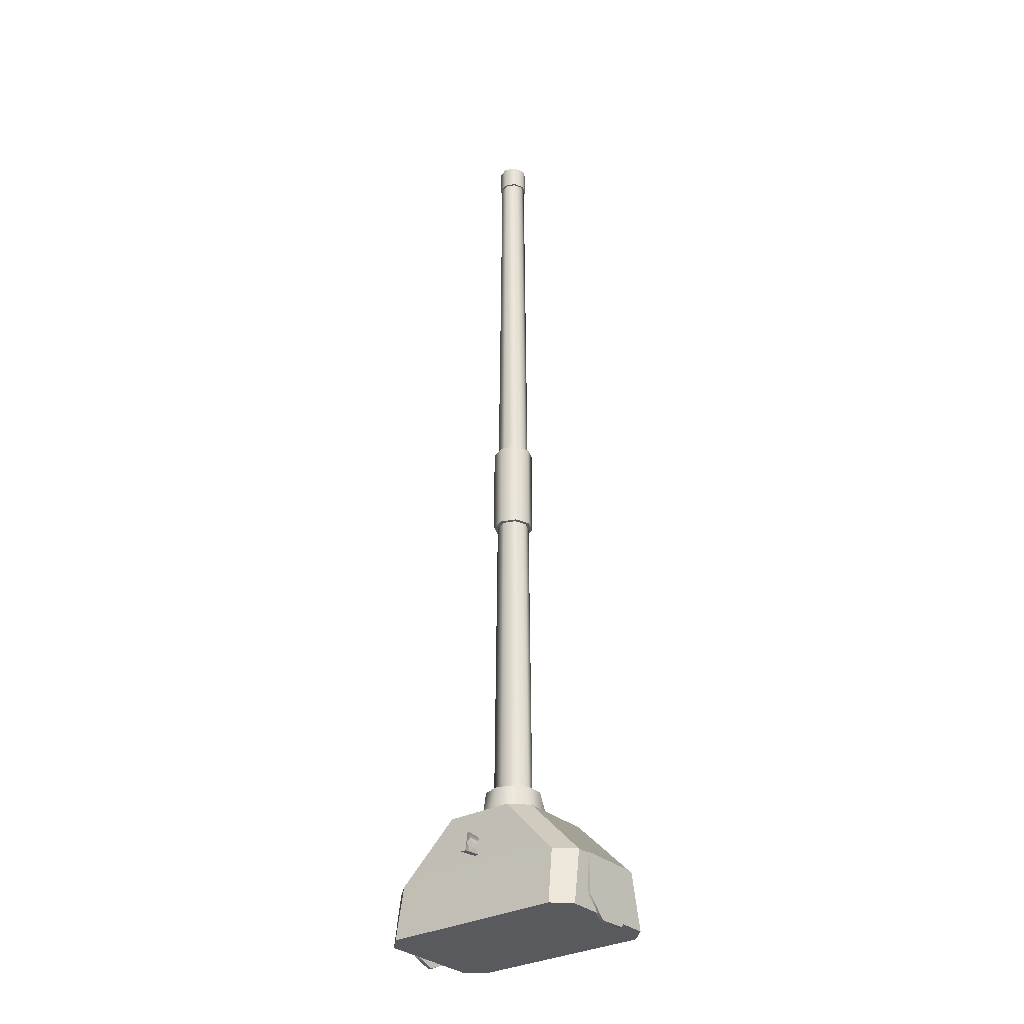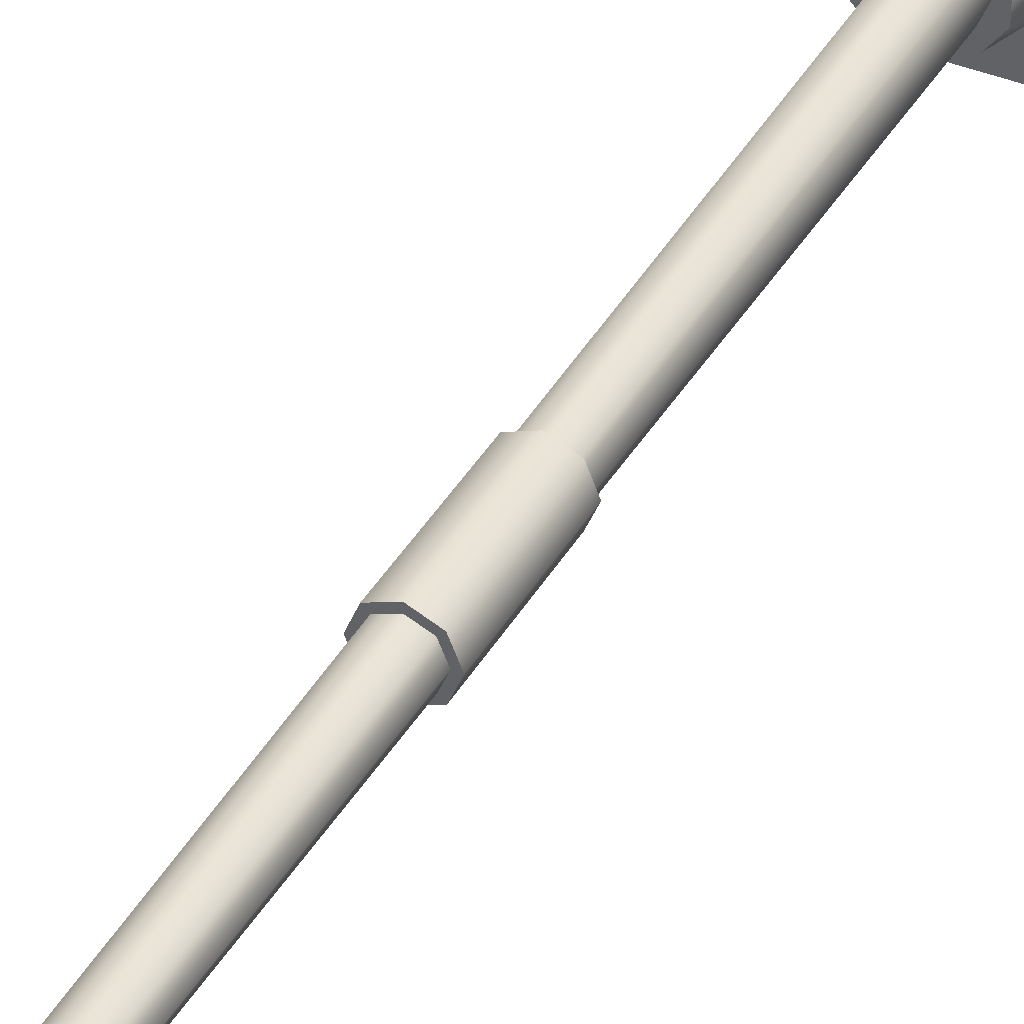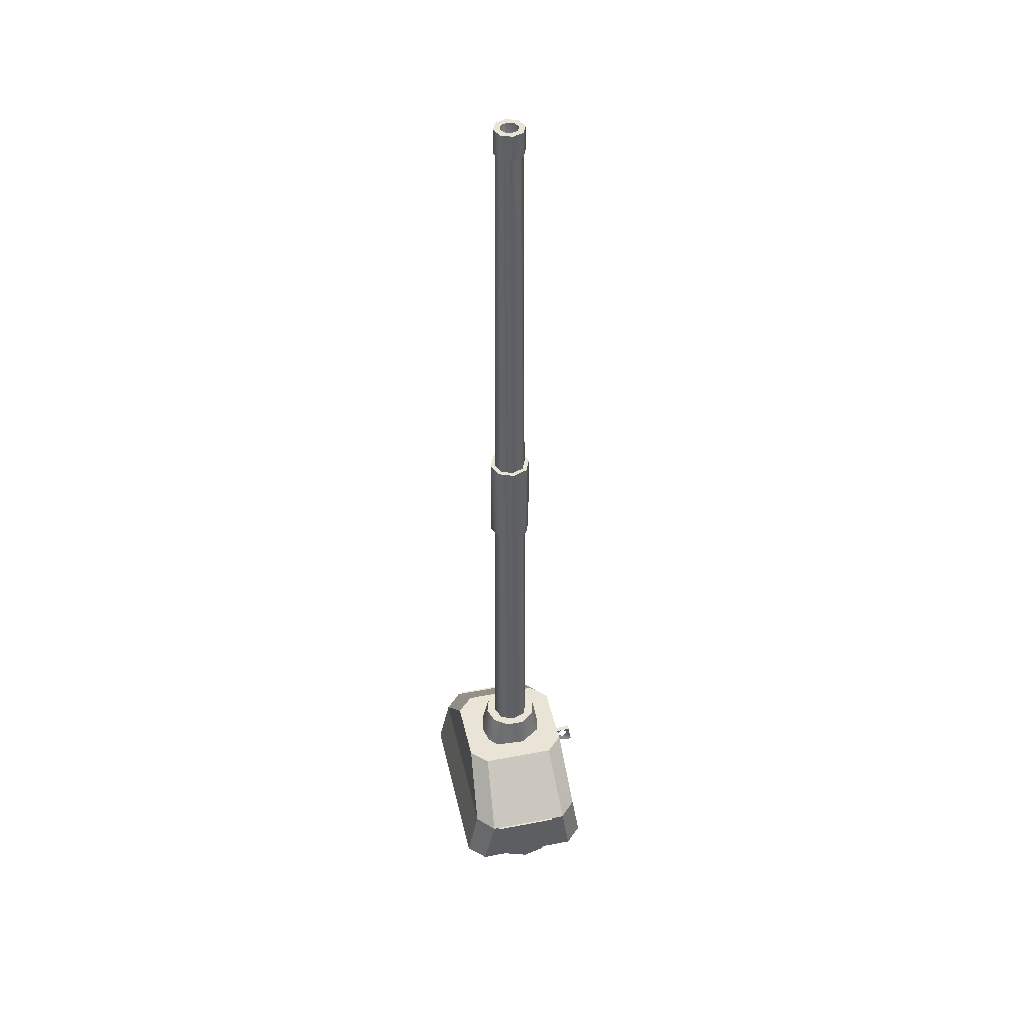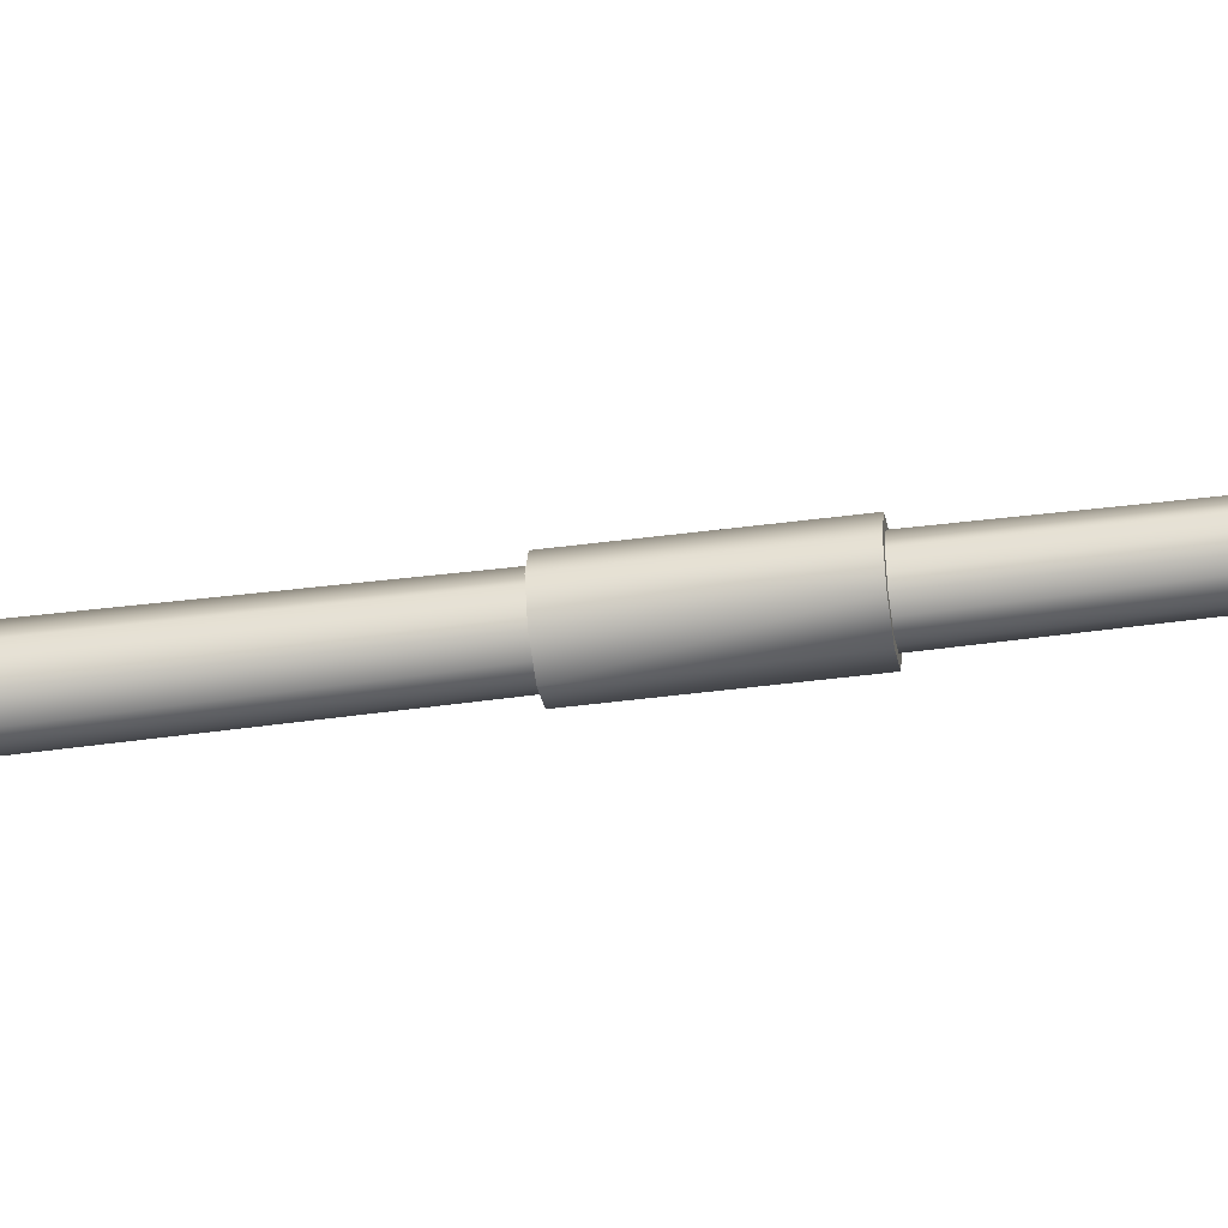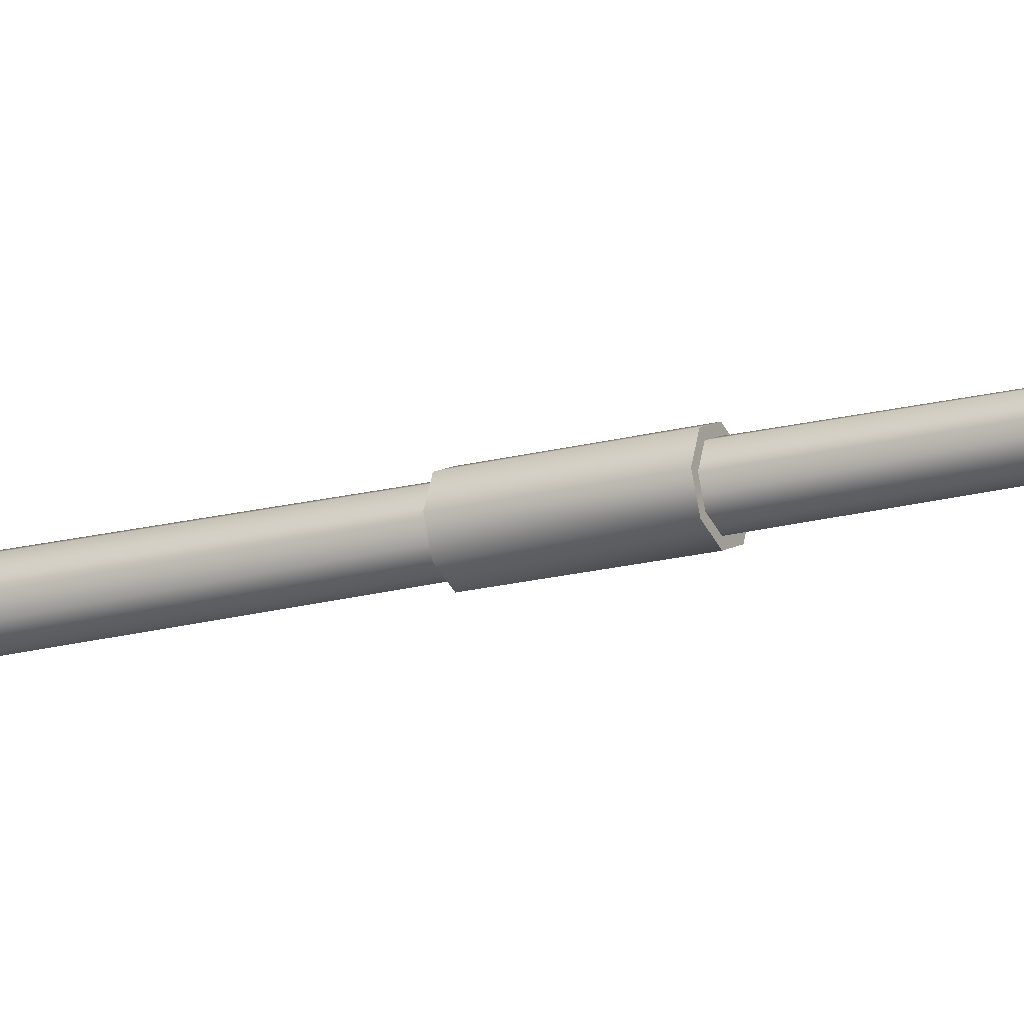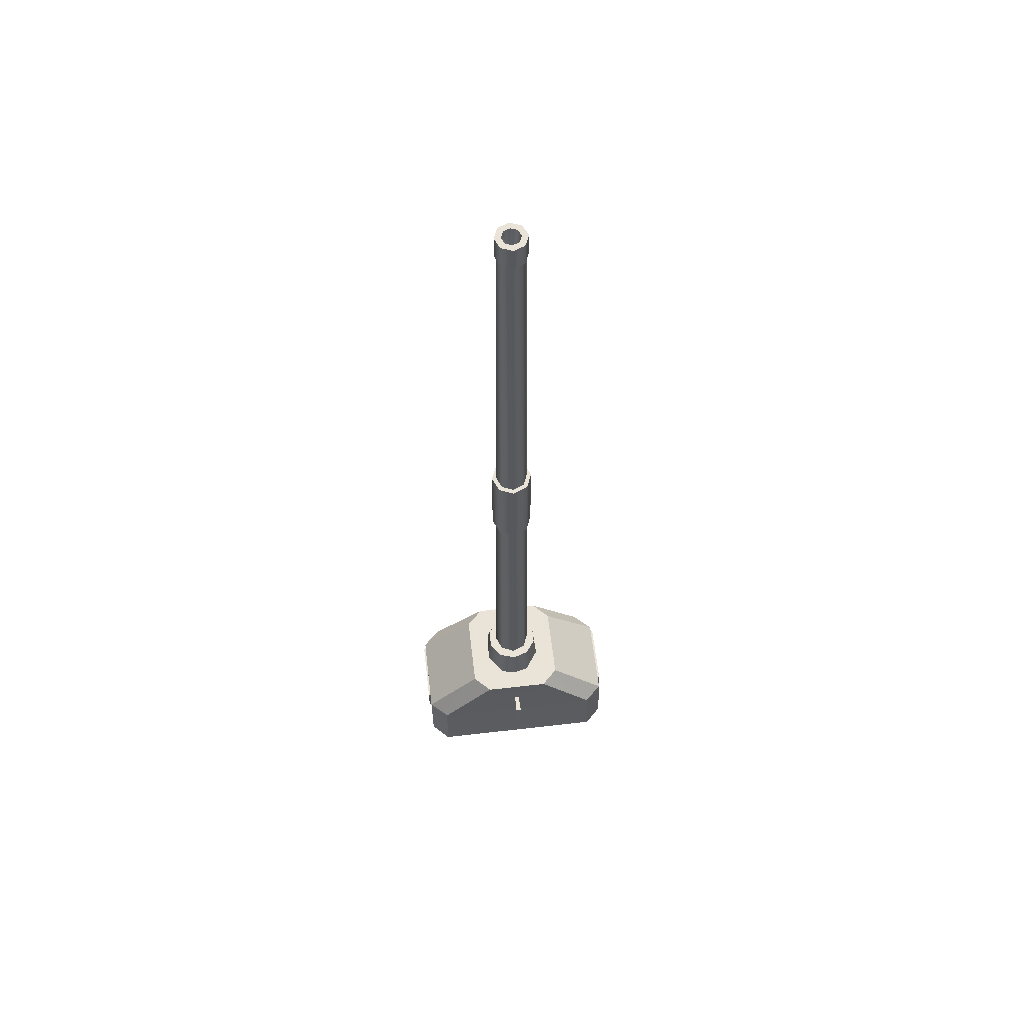
<metadata>
{"format":"obj","ext":"obj","renderer":"f3d","projection":"perspective","resolution":1024,"background":"white","views":[{"elev":-30.8,"azim":38.0,"up":"+Y"},{"elev":39.4,"azim":-152.9,"up":"+Z"},{"elev":43.9,"azim":-102.7,"up":"+Y"},{"elev":-45.3,"azim":98.6,"up":"+Z"},{"elev":-17.6,"azim":118.3,"up":"+Z"},{"elev":61.1,"azim":-6.7,"up":"+Y"}]}
</metadata>
<code>
v 0.2389 2.37 2.338
v 0.5097 2.098 2.357
v 0.2389 2.37 1.981
v 0.5097 2.098 1.959
v 0.5097 1.844 2.395
v 0.5097 1.844 1.903
v 0.5097 2.098 1.959
v 0.5097 2.098 2.357
v -0.4222 2.098 2.437
v 0.4222 2.098 2.437
v 0.1589 2.37 2.418
v -0.1589 2.37 2.418
v -0.4297 1.844 2.475
v 0.4297 1.844 2.475
v -0.4223 2.098 1.878
v 0.4223 2.098 1.878
v 0.4297 1.844 1.823
v -0.4297 1.844 1.823
v -0.1589 2.37 1.901
v 0.1589 2.37 1.901
v 0.4223 2.098 1.878
v -0.4223 2.098 1.878
v 0.1589 2.37 2.418
v 0.4222 2.098 2.437
v 0.2389 2.37 2.338
v 0.5097 2.098 2.357
v 0.5097 2.098 2.357
v 0.4222 2.098 2.437
v 0.5097 1.844 2.395
v 0.4297 1.844 2.475
v 0.4297 1.844 1.823
v 0.4223 2.098 1.878
v 0.5097 1.844 1.903
v 0.5097 2.098 1.959
v 0.5097 2.098 1.959
v 0.4223 2.098 1.878
v 0.2389 2.37 1.981
v 0.1589 2.37 1.901
v 0.1589 2.37 1.901
v 0.1589 2.37 2.418
v 0.2389 2.37 2.338
v 0.2389 2.37 1.981
v -0.2389 2.37 2.338
v -0.2389 2.37 1.981
v -0.5097 2.098 2.357
v -0.5097 2.098 1.959
v -0.5097 2.098 1.959
v -0.5097 1.844 1.903
v -0.5097 1.844 2.395
v -0.5097 2.098 2.357
v -0.5097 2.098 2.357
v -0.4222 2.098 2.437
v -0.2389 2.37 2.338
v -0.1589 2.37 2.418
v -0.5097 2.098 2.357
v -0.5097 1.844 2.395
v -0.4222 2.098 2.437
v -0.4297 1.844 2.475
v -0.5097 2.098 1.959
v -0.4223 2.098 1.878
v -0.5097 1.844 1.903
v -0.4297 1.844 1.823
v -0.5097 2.098 1.959
v -0.2389 2.37 1.981
v -0.4223 2.098 1.878
v -0.1589 2.37 1.901
v -0.1589 2.37 1.901
v -0.1589 2.37 2.418
v -0.2389 2.37 2.338
v -0.2389 2.37 1.981
v -0.4297 1.844 2.475
v -0.5097 1.844 2.395
v -0.5097 1.844 1.903
v 0.4297 1.844 2.475
v -0.4297 1.844 1.823
v 0.5097 1.844 2.395
v 0.4297 1.844 1.823
v 0.5097 1.844 1.903
v 0.01278 2.246 2.512
v -0.01278 2.246 2.512
v -0.01301 2.152 2.528
v 0.01301 2.152 2.528
v 0 2.199 1.907
v 0.01301 2.152 2.528
v -0.01301 2.152 2.528
v 0 2.199 1.907
v -0.01278 2.246 2.512
v 0.01278 2.246 2.512
v 0.01278 2.246 2.512
v 0.01301 2.152 2.528
v 0 2.203 2.504
v 0 2.168 2.479
v 0 2.199 1.907
v 0 2.198 2.449
v 0 2.23 2.477
v -0.01278 2.246 2.512
v 0 2.203 2.504
v -0.01301 2.152 2.528
v 0 2.168 2.479
v 0 2.199 1.907
v 0 2.23 2.477
v 0 2.198 2.449
v 0.09654 4.408 2.164
v 0.06791 4.408 2.233
v 0.0679 3.97 2.233
v 0.09652 3.97 2.164
v -0.0012 4.408 2.262
v -0.0012 3.97 2.262
v -0.07031 4.408 2.233
v -0.0703 3.97 2.233
v -0.09894 4.408 2.164
v -0.09892 3.97 2.164
v -0.07031 4.408 2.095
v -0.0703 3.97 2.095
v -0.0012 4.408 2.066
v -0.0012 3.97 2.066
v -0.0012 4.408 2.066
v 0.06791 4.408 2.095
v -0.0012 3.97 2.066
v 0.0679 3.97 2.095
v -0.07031 4.408 2.095
v -0.09894 4.408 2.164
v -0.0012 4.408 2.066
v -0.07031 4.408 2.233
v -0.0012 4.408 2.262
v 0.06791 4.408 2.233
v 0.09654 4.408 2.164
v 0.06791 4.408 2.095
v -0.0012 3.97 2.066
v 0.0679 3.97 2.095
v 0.09652 3.97 2.164
v 0.0679 3.97 2.233
v -0.0012 3.97 2.262
v -0.0703 3.97 2.233
v -0.09892 3.97 2.164
v -0.0703 3.97 2.095
v -0.06576 2.363 2.229
v -0.0012 2.363 2.255
v -0.04439 6.316 2.207
v -0.0012 6.316 2.225
v 0.06336 2.363 2.229
v 0.04199 6.316 2.207
v 0.0901 2.363 2.164
v 0.05987 6.316 2.164
v 0.06336 2.363 2.1
v 0.04199 6.316 2.121
v -0.0012 2.363 2.073
v -0.0012 6.316 2.103
v -0.0012 2.363 2.073
v -0.06576 2.363 2.1
v -0.0012 6.316 2.103
v -0.04439 6.316 2.121
v -0.0925 2.363 2.164
v -0.06227 6.316 2.164
v -0.0012 6.209 2.236
v -0.0012 6.325 2.236
v -0.05185 6.325 2.215
v -0.05185 6.209 2.215
v 0.04945 6.209 2.215
v 0.04945 6.325 2.215
v 0.07044 6.209 2.164
v 0.07044 6.325 2.164
v 0.04945 6.209 2.113
v 0.04945 6.325 2.113
v -0.0012 6.209 2.092
v -0.0012 6.325 2.092
v -0.05185 6.209 2.113
v -0.05185 6.325 2.113
v -0.0012 6.325 2.092
v -0.0012 6.209 2.092
v -0.07284 6.209 2.164
v -0.07284 6.325 2.164
v -0.0012 6.325 2.236
v -0.0012 6.325 2.207
v -0.03151 6.325 2.194
v -0.05185 6.325 2.215
v 0.04945 6.325 2.215
v 0.02911 6.325 2.194
v 0.07044 6.325 2.164
v 0.04166 6.325 2.164
v 0.04945 6.325 2.113
v 0.02911 6.325 2.134
v -0.0012 6.325 2.092
v -0.0012 6.325 2.121
v -0.05185 6.325 2.113
v -0.03151 6.325 2.134
v -0.07284 6.325 2.164
v -0.04406 6.325 2.164
v -0.0012 6.325 2.207
v -0.001201 5.828 2.164
v -0.03151 6.325 2.194
v 0.02911 6.325 2.194
v -0.0012 6.325 2.207
v 0.04166 6.325 2.164
v 0.02911 6.325 2.134
v -0.0012 6.325 2.121
v -0.03151 6.325 2.134
v -0.04406 6.325 2.164
v -0.05185 6.209 2.215
v -0.05056 6.209 2.181
v -0.002221 6.209 2.221
v -0.0012 6.209 2.236
v 0.04945 6.209 2.215
v 0.04609 6.209 2.182
v 0.07044 6.209 2.164
v 0.03521 6.209 2.126
v 0.04945 6.209 2.113
v -0.0012 6.209 2.092
v -0.03298 6.209 2.121
v -0.05185 6.209 2.113
v -0.07284 6.209 2.164
v -0.1271 2.525 2.205
v -0.1446 2.343 2.208
v -0.07902 2.525 2.271
v -0.07372 2.28 2.324
v -0.0012 2.264 2.342
v -0.0012 2.525 2.297
v -0.07888 2.525 2.057
v -0.001033 2.525 2.032
v -0.08849 2.327 2.012
v -0.0012 2.318 1.992
v -0.127 2.525 2.123
v -0.1335 2.347 2.053
v 0.1248 2.525 2.205
v 0.07665 2.525 2.271
v 0.1423 2.343 2.208
v 0.07132 2.281 2.324
v 0.07678 2.525 2.057
v 0.08609 2.327 2.012
v 0.1248 2.525 2.123
v 0.1317 2.347 2.053
v -0.127 2.525 2.123
v -0.1271 2.525 2.205
v -0.07902 2.525 2.271
v -0.0012 2.525 2.297
v 0.07665 2.525 2.271
v 0.1248 2.525 2.205
v 0.1248 2.525 2.123
v 0.07678 2.525 2.057
v -0.001033 2.525 2.032
v -0.07888 2.525 2.057
v -0.5193 2.098 1.984
v -0.5193 1.849 2.039
v -0.5193 1.806 2.137
v -0.5193 2.098 2.294
v -0.5193 1.841 2.234
v -0.5193 1.96 2.294
v -0.5193 1.96 1.984
v -0.5008 1.96 1.984
v -0.5193 1.96 1.984
v -0.5193 2.098 1.984
v -0.5008 2.098 1.984
v -0.5008 2.098 1.984
v -0.5193 2.098 1.984
v -0.5193 2.098 2.294
v -0.5008 2.098 2.294
v -0.5008 1.806 2.137
v -0.5193 1.806 2.137
v -0.5193 1.849 2.039
v -0.5008 1.849 2.039
v -0.5008 1.841 2.234
v -0.5193 1.841 2.234
v -0.5008 1.96 2.294
v -0.5193 1.96 2.294
v -0.5193 1.841 2.234
v -0.5008 1.841 2.234
v -0.5008 2.098 2.294
v -0.5193 2.098 2.294
v 0.5193 2.098 2.294
v 0.5193 1.817 2.203
v 0.5193 1.822 2.065
v 0.5193 2.098 1.984
v 0.5193 1.912 2.294
v 0.5193 1.912 1.984
v 0.5193 2.098 1.984
v 0.5193 1.912 1.984
v 0.5008 1.912 1.984
v 0.5008 2.098 1.984
v 0.5193 2.098 2.294
v 0.5193 2.098 1.984
v 0.5008 2.098 1.984
v 0.5008 2.098 2.294
v 0.5008 1.817 2.203
v 0.5008 1.822 2.065
v 0.5193 1.822 2.065
v 0.5193 1.817 2.203
v 0.5193 1.817 2.203
v 0.5193 1.912 2.294
v 0.5008 1.912 2.294
v 0.5008 1.817 2.203
v 0.5193 2.098 2.294
v 0.5008 2.098 2.294
v -0.001201 5.828 2.164
v -0.001201 5.828 2.164
v -0.001201 5.828 2.164
v -0.001201 5.828 2.164
g group_62942096_2329982606000
f 1 2 3
f 3 2 4
f 5 6 7
f 5 7 8
f 9 10 11
f 9 11 12
f 9 13 14
f 9 14 10
f 15 16 17
f 15 17 18
f 19 20 21
f 19 21 22
f 23 24 25
f 25 24 26
f 27 28 29
f 29 28 30
f 31 32 33
f 33 32 34
f 35 36 37
f 37 36 38
f 39 40 41
f 39 41 42
f 43 44 45
f 45 44 46
f 47 48 49
f 47 49 50
f 51 52 53
f 53 52 54
f 55 56 57
f 57 56 58
f 59 60 61
f 61 60 62
f 63 64 65
f 65 64 66
f 40 39 67
f 40 67 68
f 69 68 67
f 69 67 70
f 71 72 73
f 71 73 74
f 74 73 75
f 74 75 76
f 75 77 78
f 75 78 76
f 79 80 81
f 79 81 82
f 83 84 85
f 86 87 88
f 89 90 91
f 91 90 92
f 90 93 92
f 92 93 94
f 94 93 95
f 93 89 95
f 95 89 91
f 96 97 98
f 98 97 99
f 100 101 96
f 96 101 97
f 100 102 101
f 98 99 100
f 100 99 102
f 103 104 105
f 103 105 106
f 104 107 108
f 104 108 105
f 107 109 110
f 107 110 108
f 109 111 112
f 109 112 110
f 111 113 114
f 111 114 112
f 113 115 114
f 114 115 116
f 117 118 119
f 119 118 120
f 118 103 106
f 118 106 120
f 121 122 123
f 124 125 122
f 126 127 125
f 128 123 127
f 123 122 125
f 123 125 127
f 129 130 131
f 129 131 132
f 129 132 133
f 129 133 134
f 129 134 135
f 129 135 136
f 137 138 139
f 139 138 140
f 138 141 140
f 140 141 142
f 141 143 142
f 142 143 144
f 143 145 144
f 144 145 146
f 145 147 146
f 146 147 148
f 149 150 151
f 151 150 152
f 150 153 152
f 152 153 154
f 153 137 154
f 154 137 139
f 155 156 157
f 155 157 158
f 159 160 156
f 159 156 155
f 161 162 160
f 161 160 159
f 163 164 162
f 163 162 161
f 165 166 164
f 165 164 163
f 167 168 169
f 167 169 170
f 171 172 168
f 171 168 167
f 158 157 172
f 158 172 171
f 173 174 175
f 173 175 176
f 177 178 174
f 177 174 173
f 179 180 178
f 179 178 177
f 181 182 180
f 181 180 179
f 183 184 182
f 183 182 181
f 185 186 184
f 185 184 183
f 187 188 186
f 187 186 185
f 176 175 188
f 176 188 187
f 189 190 191
f 192 190 193
f 194 190 192
f 195 293 194
f 196 294 195
f 197 295 196
f 198 296 197
f 191 296 198
f 199 200 201
f 199 201 202
f 203 202 201
f 203 201 204
f 204 205 203
f 206 207 205
f 206 205 204
f 208 207 206
f 208 206 209
f 210 208 209
f 211 210 209
f 211 209 200
f 199 211 200
f 212 213 214
f 214 213 215
f 216 217 215
f 215 217 214
f 218 219 220
f 220 219 221
f 222 218 223
f 223 218 220
f 212 222 213
f 213 222 223
f 224 225 226
f 226 225 227
f 225 217 227
f 227 217 216
f 228 229 219
f 219 229 221
f 230 231 228
f 228 231 229
f 224 226 230
f 230 226 231
f 232 233 234
f 232 234 235
f 232 235 236
f 232 236 237
f 232 237 238
f 232 238 239
f 232 239 240
f 232 240 241
f 242 243 244
f 242 244 245
f 245 244 246
f 247 245 246
f 243 242 248
f 249 250 251
f 249 251 252
f 253 254 255
f 253 255 256
f 257 258 259
f 257 259 260
f 261 262 258
f 261 258 257
f 263 264 265
f 263 265 266
f 267 268 264
f 267 264 263
f 260 259 250
f 260 250 249
f 269 270 271
f 269 271 272
f 273 270 269
f 272 271 274
f 275 276 277
f 275 277 278
f 279 280 281
f 279 281 282
f 283 284 285
f 283 285 286
f 287 288 289
f 287 289 290
f 288 291 292
f 288 292 289
f 276 285 284
f 276 284 277

</code>
